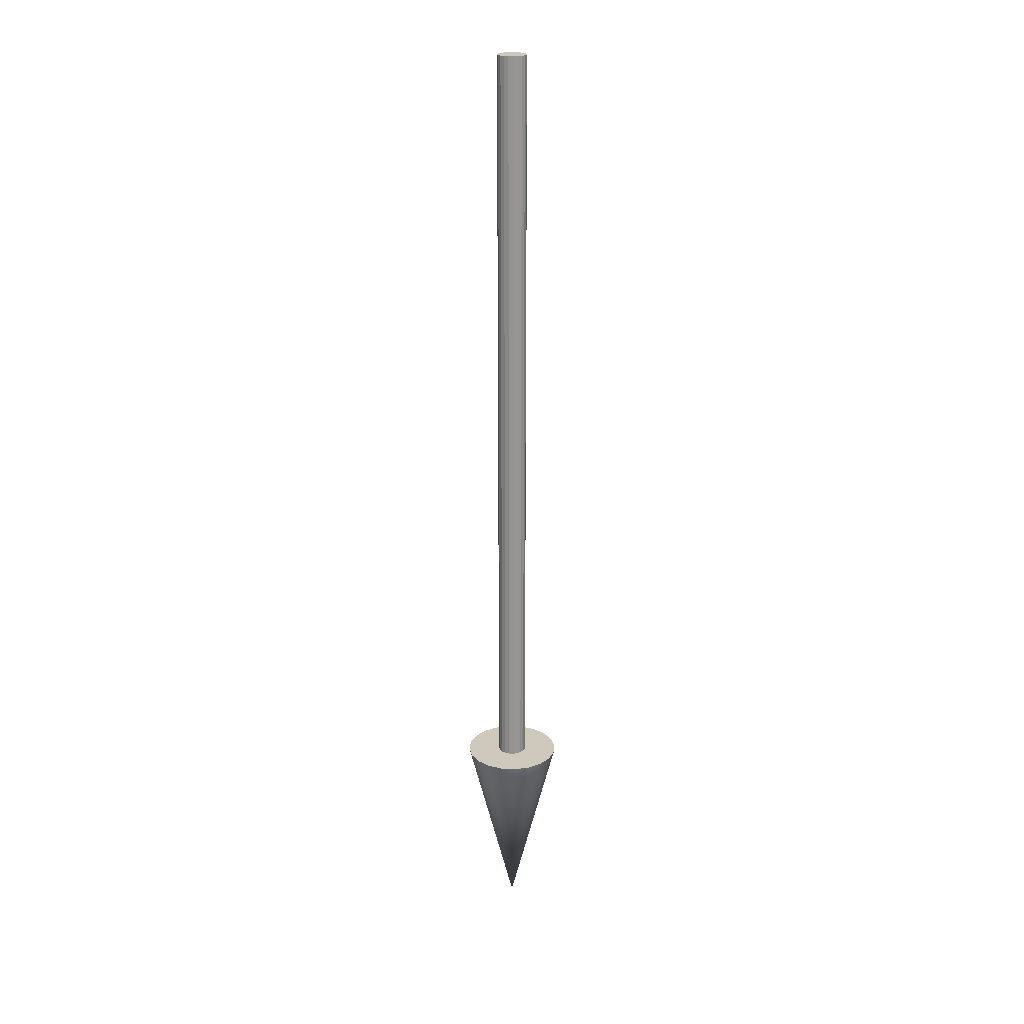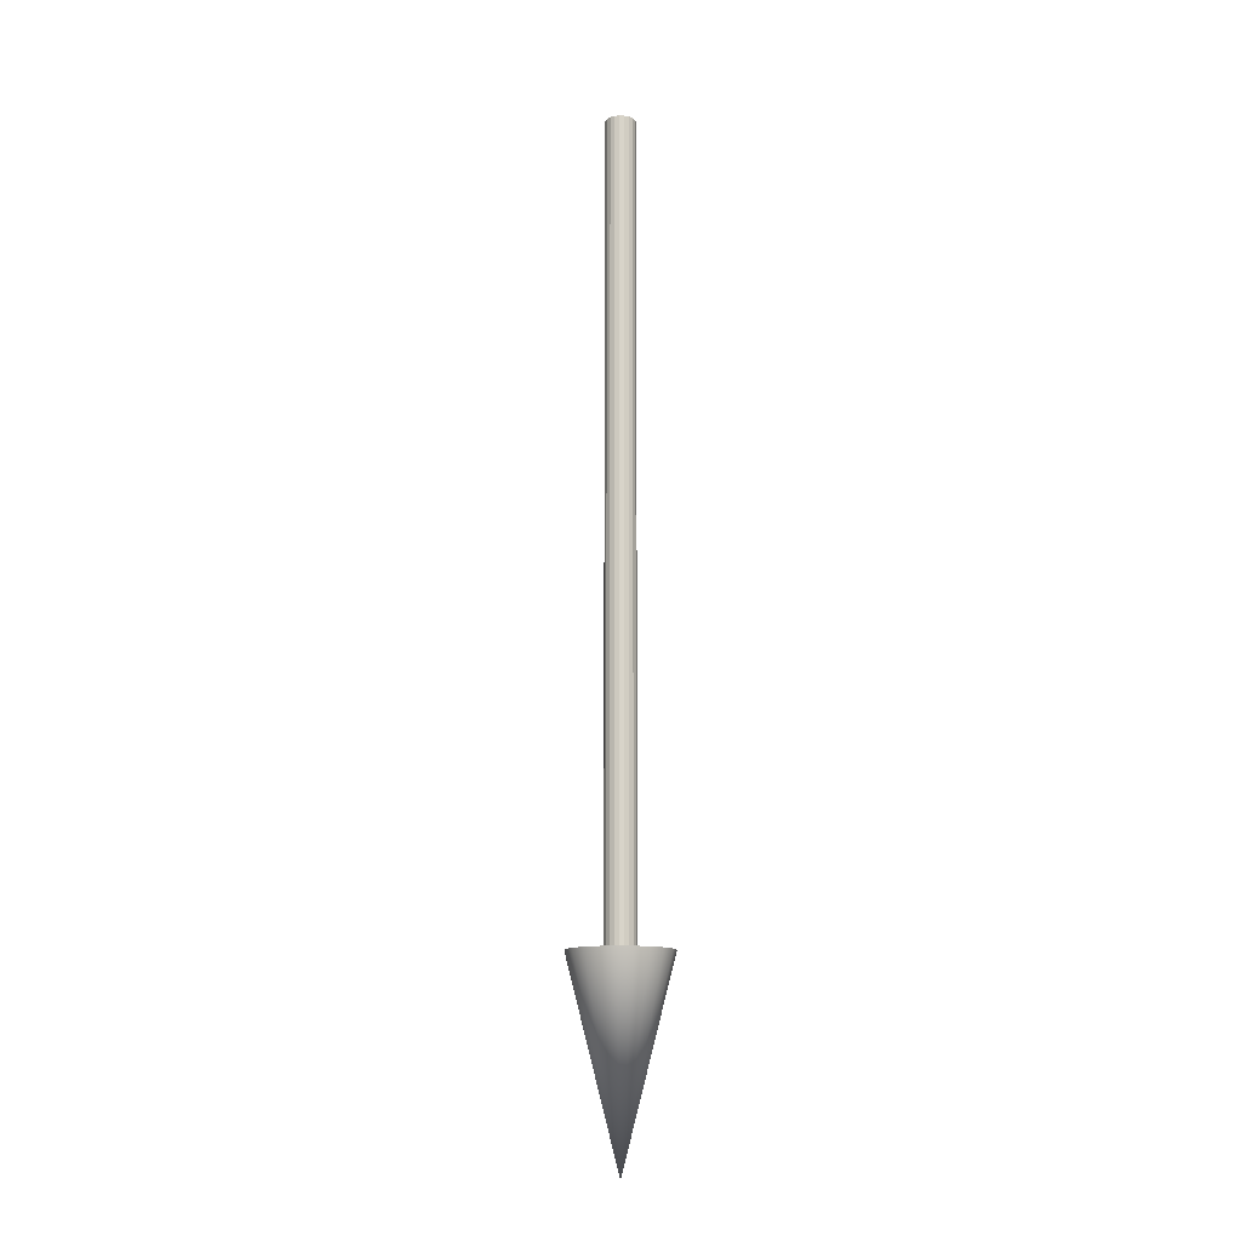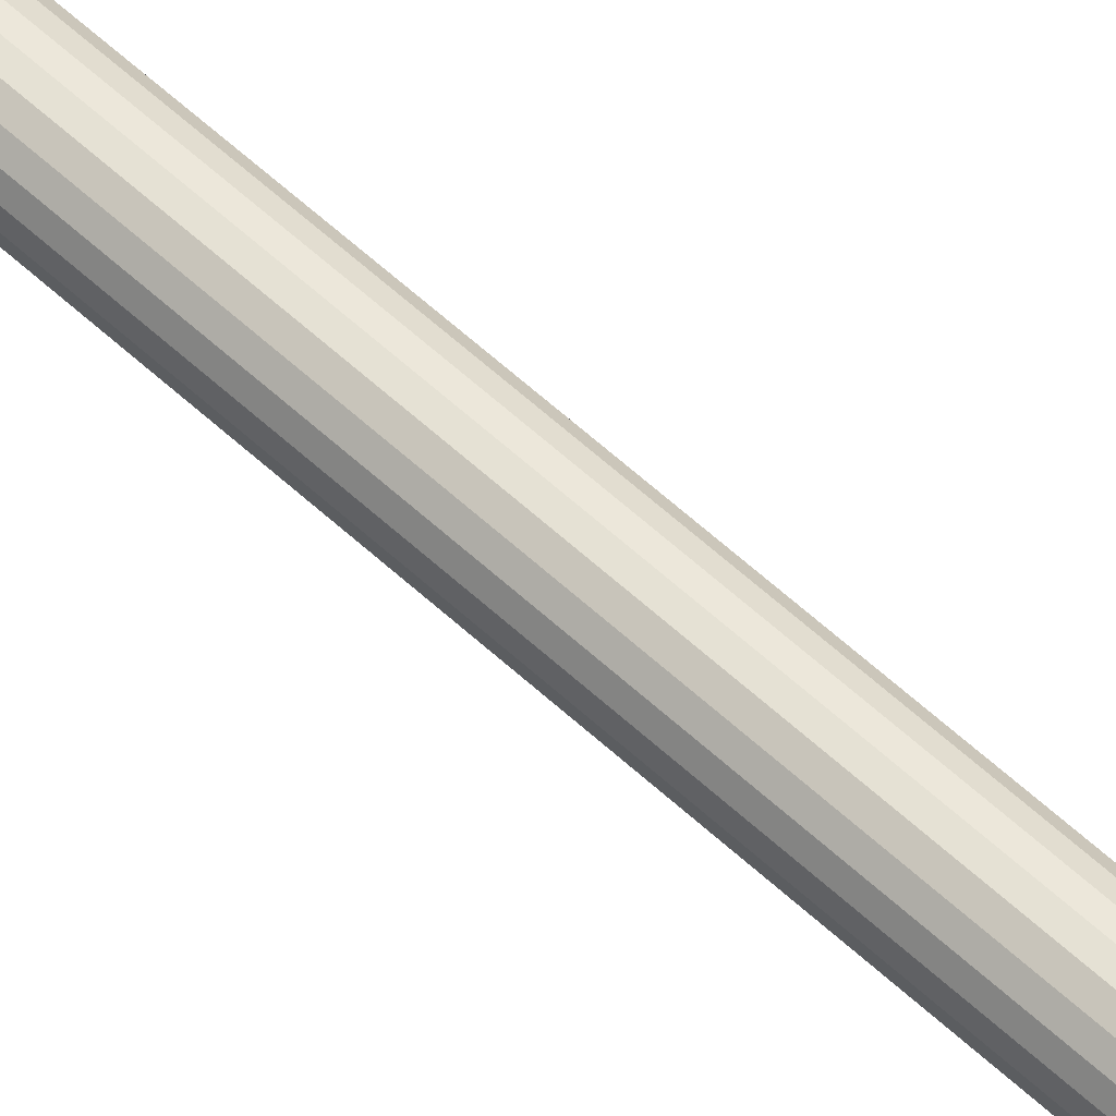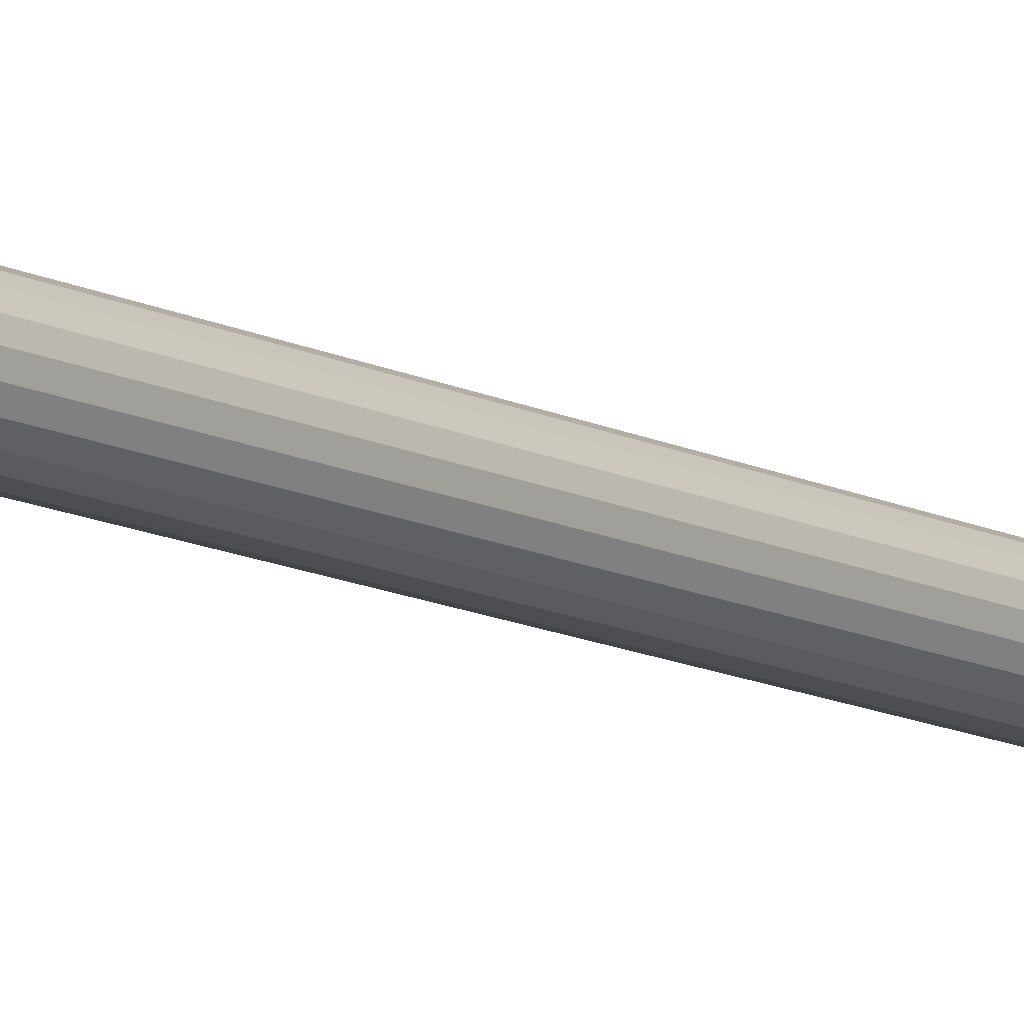
<metadata>
{"format":"obj","ext":"obj","renderer":"f3d","projection":"perspective","resolution":1024,"background":"white","views":[{"elev":22.5,"azim":-76.4,"up":"+Z"},{"elev":-13.3,"azim":-49.6,"up":"+Z"},{"elev":53.8,"azim":135.4,"up":"+Y"},{"elev":-10.9,"azim":-143.5,"up":"+Y"}]}
</metadata>
<code>
g default
v 0.09582 -0.03113 -0.6028
v 0.08151 -0.05922 -0.6028
v 0.05922 -0.08151 -0.6028
v 0.03113 -0.09582 -0.6028
v -0 -0.1008 -0.6028
v -0.03113 -0.09582 -0.6028
v -0.05922 -0.08151 -0.6028
v -0.08151 -0.05922 -0.6028
v -0.09582 -0.03113 -0.6028
v -0.1008 -0 -0.6028
v -0.09582 0.03113 -0.6028
v -0.08151 0.05922 -0.6028
v -0.05922 0.08151 -0.6028
v -0.03113 0.09582 -0.6028
v -0 0.1008 -0.6028
v 0.03113 0.09582 -0.6028
v 0.05922 0.08151 -0.6028
v 0.08151 0.05922 -0.6028
v 0.09582 0.03113 -0.6028
v 0.1008 -0 -0.6028
v 0 0 -0.9993
v 0.03048 -0 -0.6028
v 0.02899 -0.009418 -0.6028
v 0.02899 0.009418 -0.6028
v 0.02466 0.01791 -0.6028
v 0.01791 0.02466 -0.6028
v 0.009418 0.02899 -0.6028
v -0 0.03048 -0.6028
v -0.009418 0.02899 -0.6028
v -0.01791 0.02466 -0.6028
v -0.02466 0.01791 -0.6028
v -0.02899 0.009418 -0.6028
v -0.03048 -0 -0.6028
v -0.02899 -0.009418 -0.6028
v -0.02466 -0.01791 -0.6028
v -0.01791 -0.02466 -0.6028
v -0.009418 -0.02899 -0.6028
v -0 -0.03048 -0.6028
v 0.009418 -0.02899 -0.6028
v 0.01791 -0.02466 -0.6028
v 0.02466 -0.01791 -0.6028
v 0.03048 -0 0.9984
v 0.02899 -0.009418 0.9984
v 0.02899 0.009418 0.9984
v 0.02466 0.01791 0.9984
v 0.01791 0.02466 0.9984
v 0.009418 0.02899 0.9984
v -0 0.03048 0.9984
v -0.009418 0.02899 0.9984
v -0.01791 0.02466 0.9984
v -0.02466 0.01791 0.9984
v -0.02899 0.009418 0.9984
v -0.03048 -0 0.9984
v -0.02899 -0.009418 0.9984
v -0.02466 -0.01791 0.9984
v -0.01791 -0.02466 0.9984
v -0.009418 -0.02899 0.9984
v -0 -0.03048 0.9984
v 0.009418 -0.02899 0.9984
v 0.01791 -0.02466 0.9984
v 0.02466 -0.01791 0.9984
g pCone1
f 43 42 44 45 46 47 48 49 50 51 52 53 54 55 56 57 58 59 60 61
f 1 2 21
f 2 3 21
f 3 4 21
f 4 5 21
f 5 6 21
f 6 7 21
f 7 8 21
f 8 9 21
f 9 10 21
f 10 11 21
f 11 12 21
f 12 13 21
f 13 14 21
f 14 15 21
f 15 16 21
f 16 17 21
f 17 18 21
f 18 19 21
f 19 20 21
f 20 1 21
f 1 20 22 23
f 20 19 24 22
f 19 18 25 24
f 18 17 26 25
f 17 16 27 26
f 16 15 28 27
f 15 14 29 28
f 14 13 30 29
f 13 12 31 30
f 12 11 32 31
f 11 10 33 32
f 10 9 34 33
f 9 8 35 34
f 8 7 36 35
f 7 6 37 36
f 6 5 38 37
f 5 4 39 38
f 4 3 40 39
f 3 2 41 40
f 2 1 23 41
f 23 22 42 43
f 22 24 44 42
f 24 25 45 44
f 25 26 46 45
f 26 27 47 46
f 27 28 48 47
f 28 29 49 48
f 29 30 50 49
f 30 31 51 50
f 31 32 52 51
f 32 33 53 52
f 33 34 54 53
f 34 35 55 54
f 35 36 56 55
f 36 37 57 56
f 37 38 58 57
f 38 39 59 58
f 39 40 60 59
f 40 41 61 60
f 41 23 43 61

</code>
